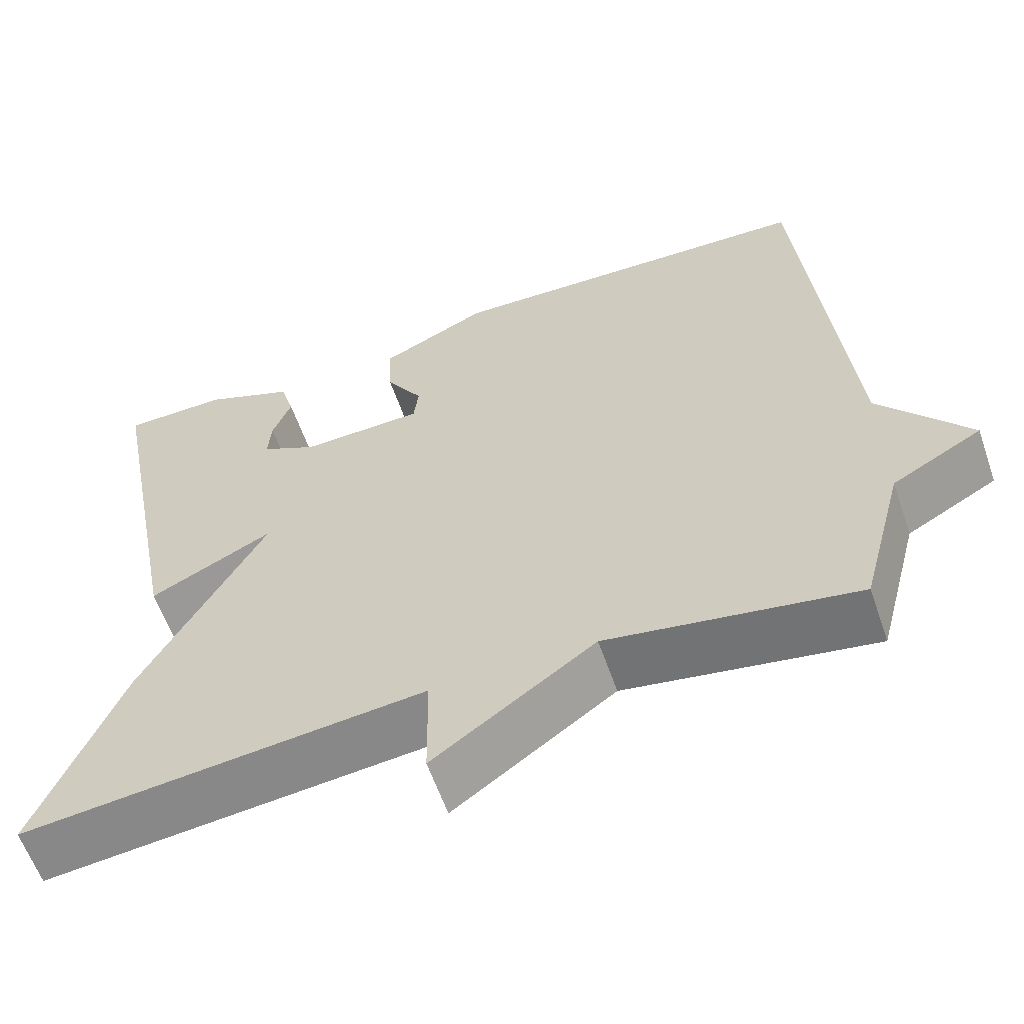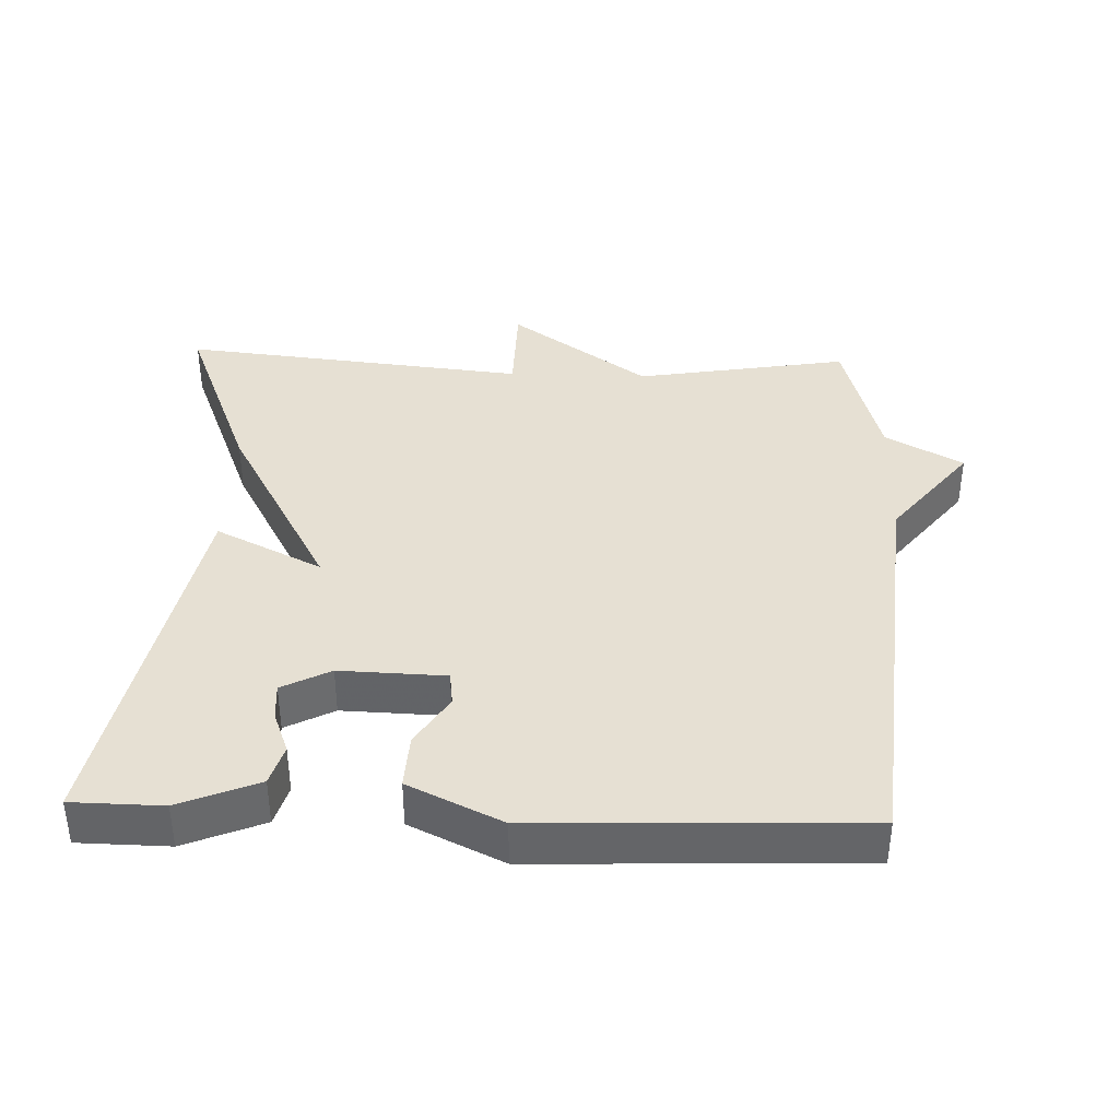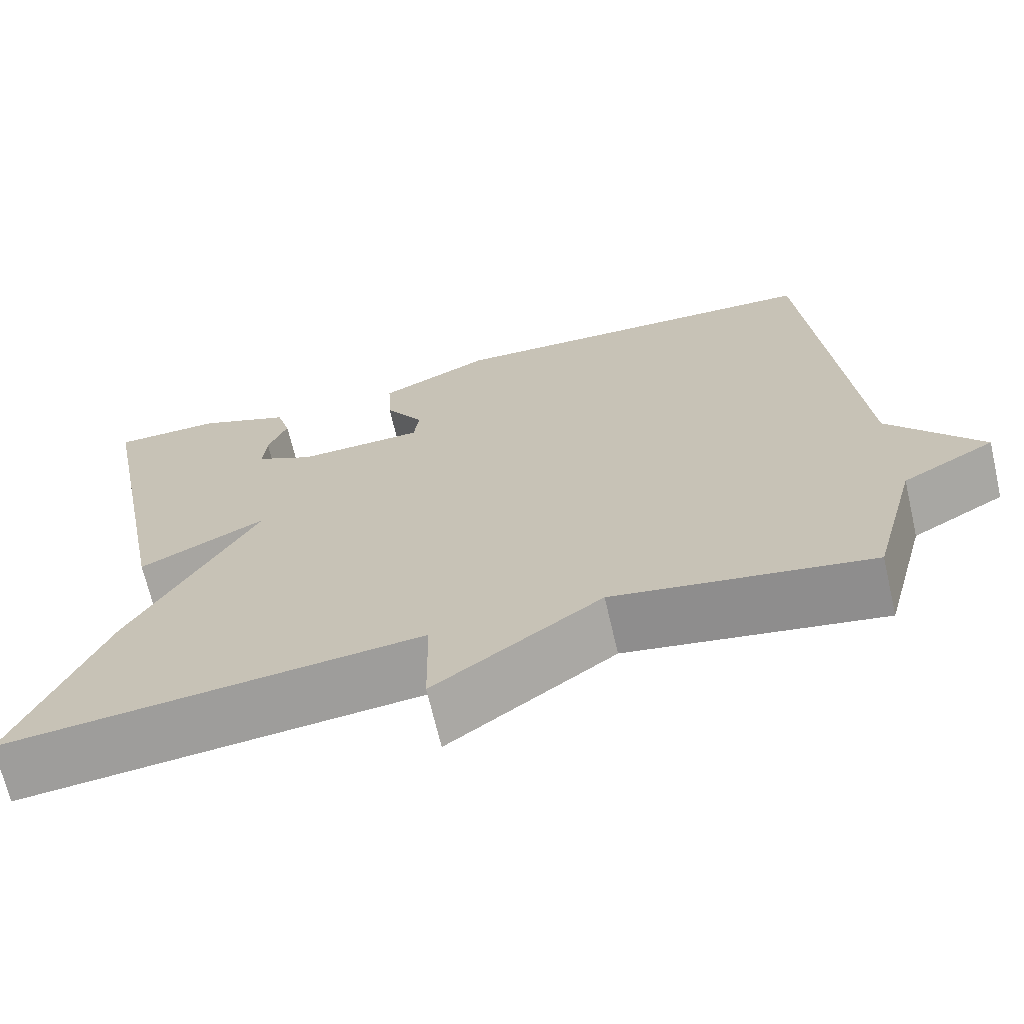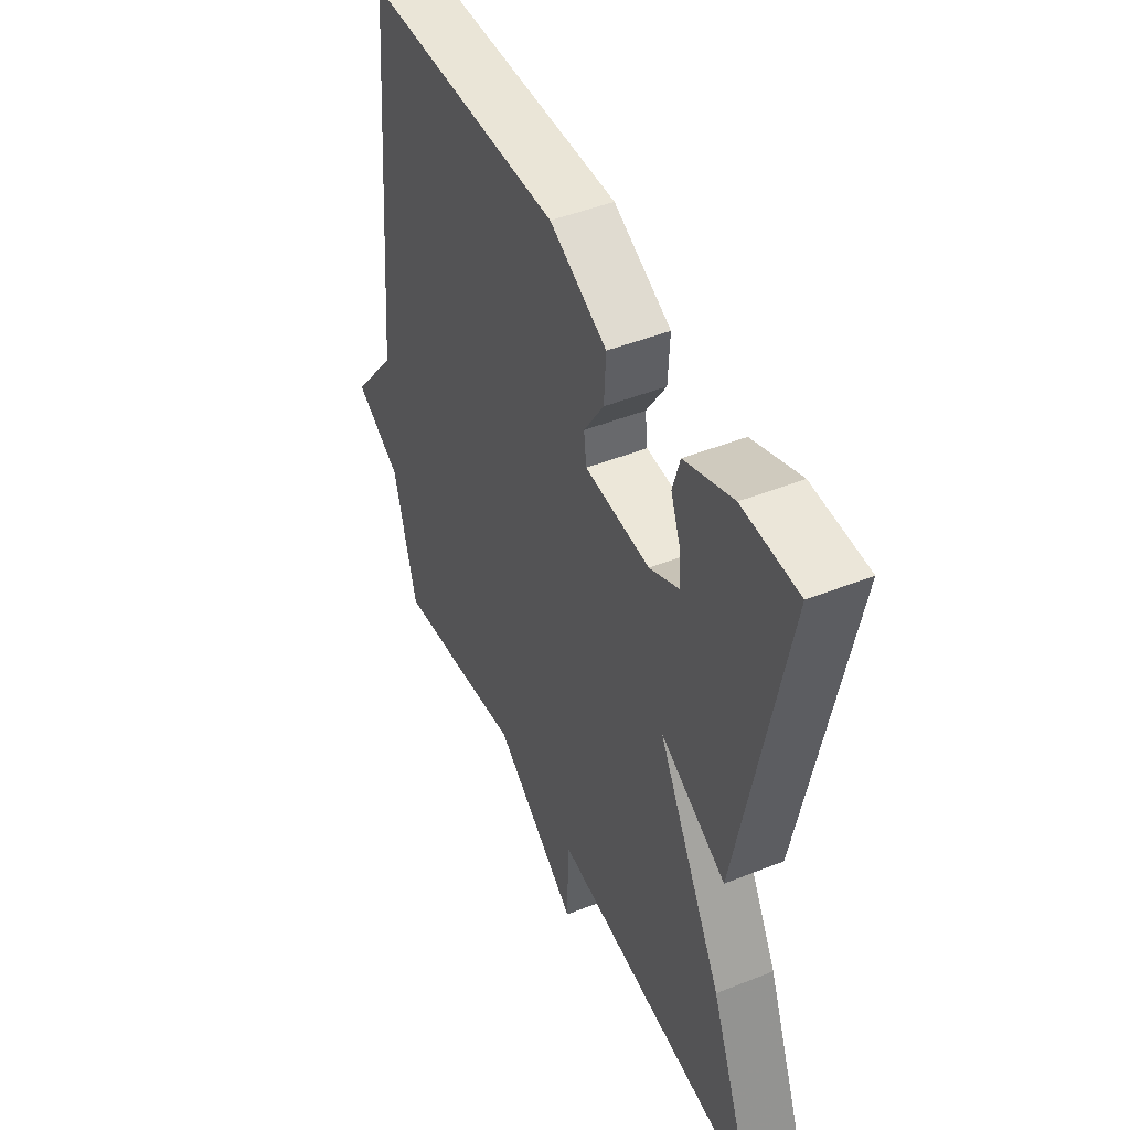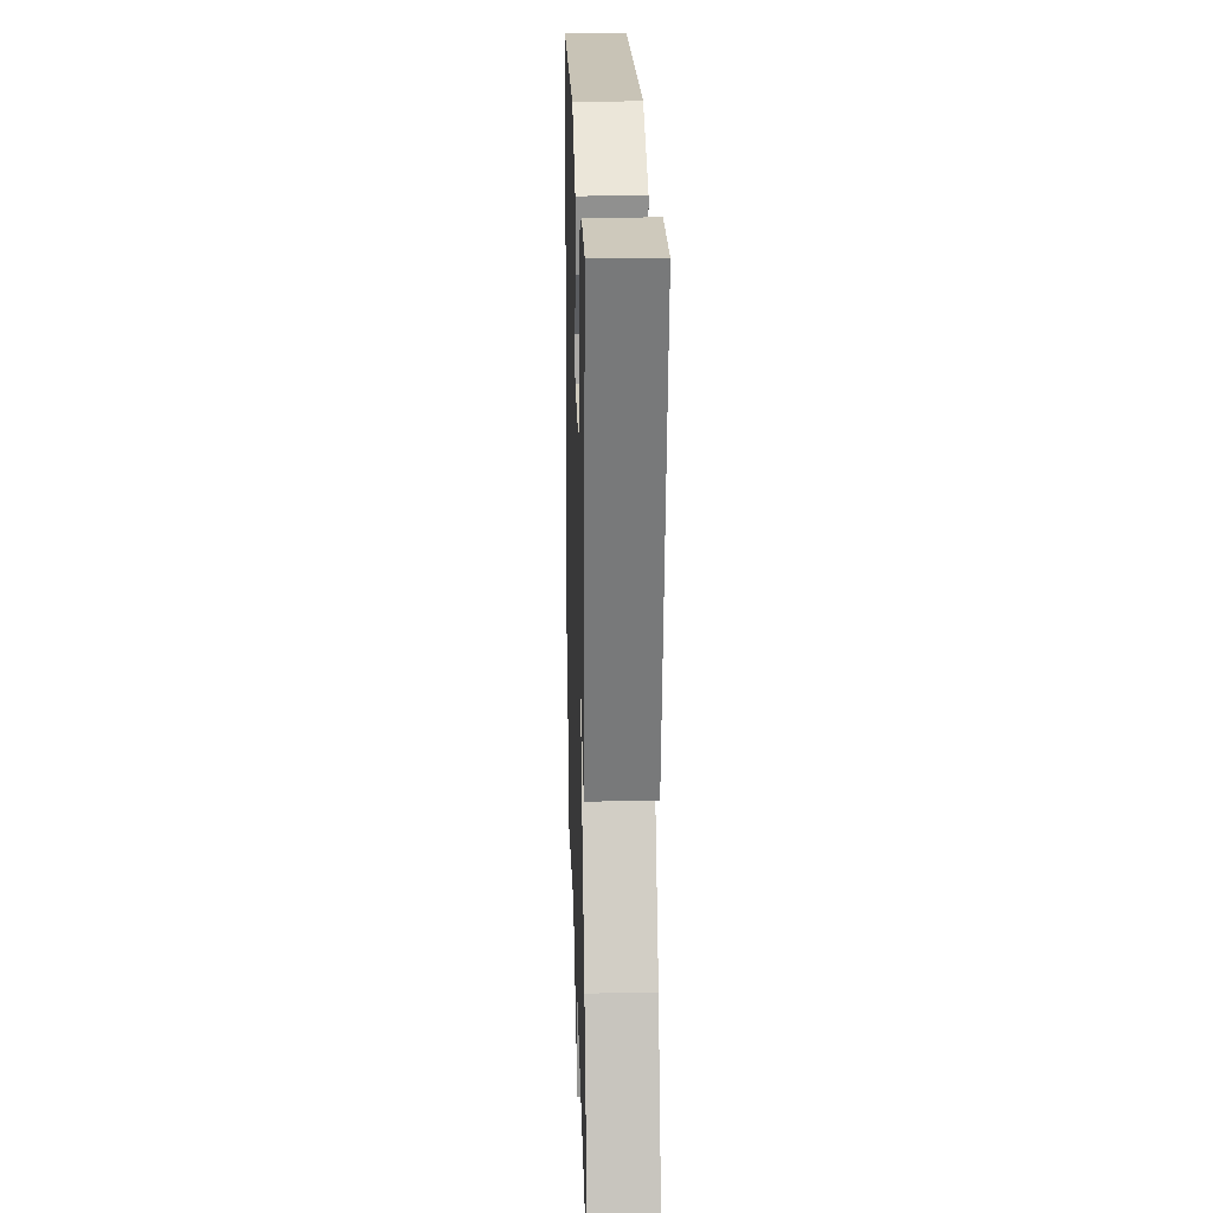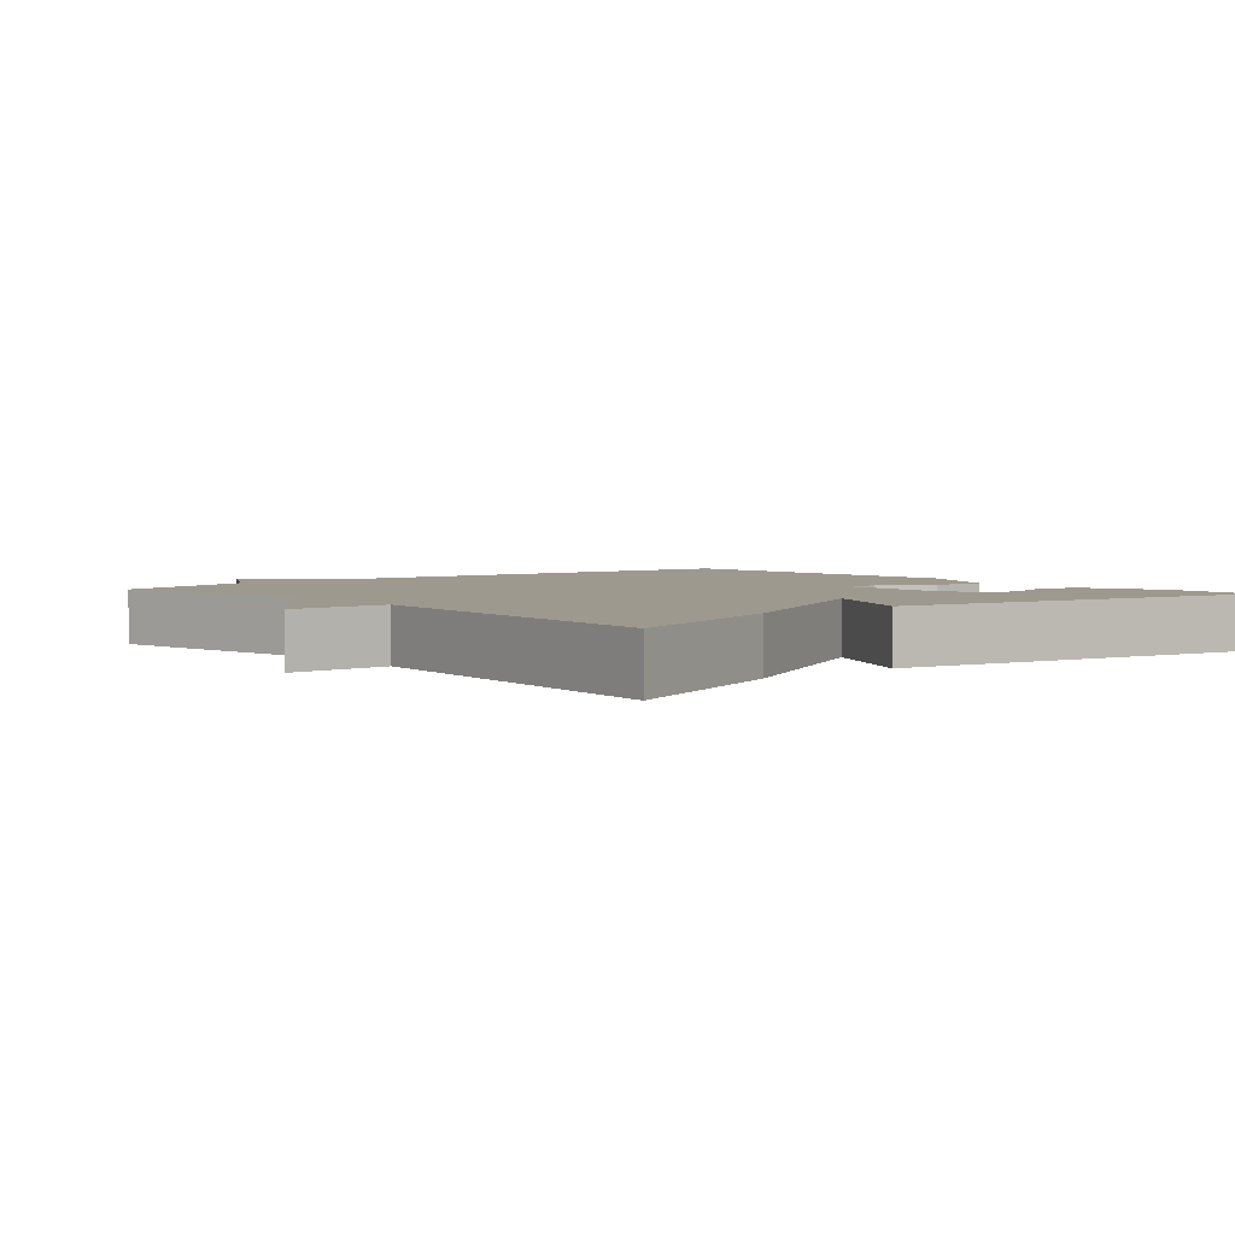
<metadata>
{"format":"obj","ext":"obj","renderer":"f3d","projection":"perspective","resolution":1024,"background":"white","views":[{"elev":-60.3,"azim":19.1,"up":"+Z"},{"elev":38.5,"azim":2.0,"up":"+Y"},{"elev":-68.7,"azim":13.1,"up":"+Z"},{"elev":46.8,"azim":-114.3,"up":"+Z"},{"elev":21.6,"azim":-91.7,"up":"+Z"},{"elev":3.5,"azim":-130.5,"up":"+Y"}]}
</metadata>
<code>
v 0.5 0.07 0.5
v 0.554 0.07 -0.099
v 0.664 0.07 -0.238
v 0.554 0.07 -0.299
v 0.5 0.07 -0.5
v 0.195 0.07 -0.448
v -0.003 0.07 -0.589
v -0.005 0.07 -0.448
v -0.5 0.07 -0.5
v -0.396 0.07 -0.239
v -0.244 0.07 0.036
v -0.396 0.07 -0.039
v -0.5 0.07 0.5
v -0.371 0.07 0.502
v -0.259 0.07 0.456
v -0.242 0.07 0.398
v -0.265 0.07 0.338
v -0.269 0.07 0.285
v -0.2 0.07 0.249
v -0.049 0.07 0.254
v -0.043 0.07 0.303
v -0.089 0.07 0.376
v -0.093 0.07 0.454
v 0.04 0.07 0.517
v 0.5 0 0.5
v 0.554 0 -0.099
v 0.664 0 -0.238
v 0.554 0 -0.299
v 0.5 0 -0.5
v 0.195 0 -0.448
v -0.003 0 -0.589
v -0.005 0 -0.448
v -0.5 0 -0.5
v -0.396 0 -0.239
v -0.244 0 0.036
v -0.396 0 -0.039
v -0.5 0 0.5
v -0.371 0 0.502
v -0.259 0 0.456
v -0.242 0 0.398
v -0.265 0 0.338
v -0.269 0 0.285
v -0.2 0 0.249
v -0.049 0 0.254
v -0.043 0 0.303
v -0.089 0 0.376
v -0.093 0 0.454
v 0.04 0 0.517
f 24 1 2
f 23 24 2
f 22 23 2
f 21 22 2
f 2 3 4
f 21 2 4
f 20 21 4
f 4 5 6
f 20 4 6
f 19 20 6
f 18 19 6
f 15 16 17
f 14 15 17
f 13 14 17
f 13 17 18
f 11 12 13 18
f 8 9 10 11
f 8 11 18 6
f 6 7 8
f 26 25 48
f 26 48 47
f 26 47 46
f 26 46 45
f 28 27 26
f 28 26 45
f 28 45 44
f 30 29 28
f 30 28 44
f 30 44 43
f 30 43 42
f 41 40 39
f 41 39 38
f 41 38 37
f 42 41 37
f 42 37 36 35
f 35 34 33 32
f 30 42 35 32
f 32 31 30
f 1 25 26 2
f 2 26 27 3
f 3 27 28 4
f 4 28 29 5
f 5 29 30 6
f 6 30 31 7
f 7 31 32 8
f 8 32 33 9
f 9 33 34 10
f 10 34 35 11
f 11 35 36 12
f 12 36 37 13
f 13 37 38 14
f 14 38 39 15
f 15 39 40 16
f 16 40 41 17
f 17 41 42 18
f 18 42 43 19
f 19 43 44 20
f 20 44 45 21
f 21 45 46 22
f 22 46 47 23
f 23 47 48 24
f 24 48 25 1

</code>
